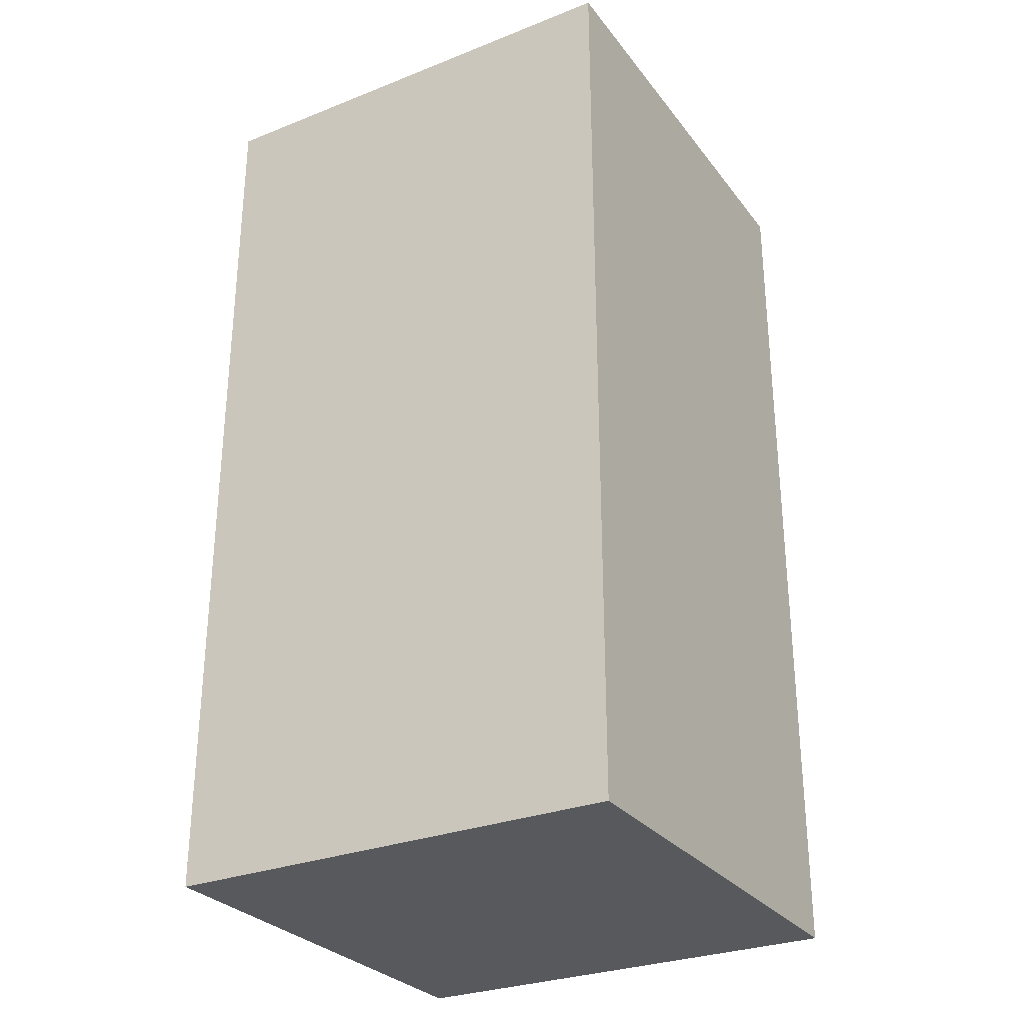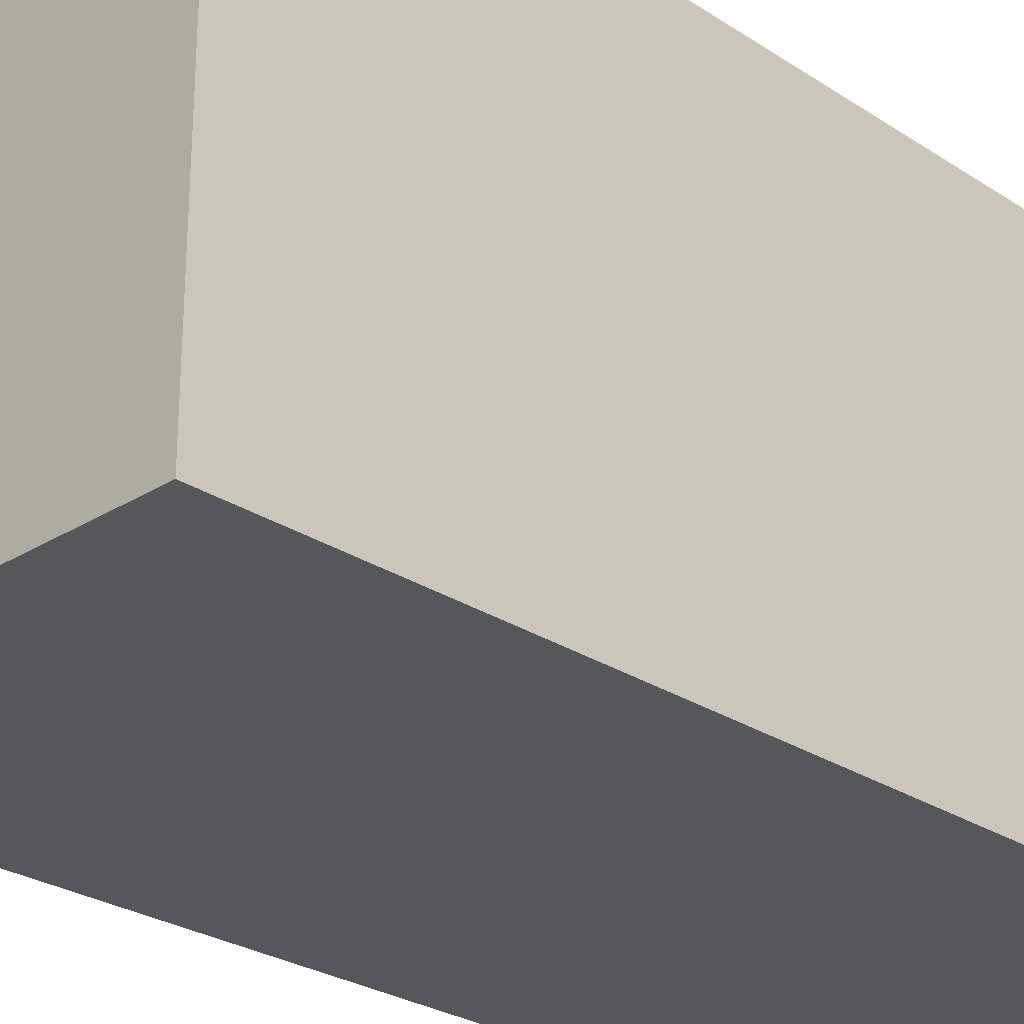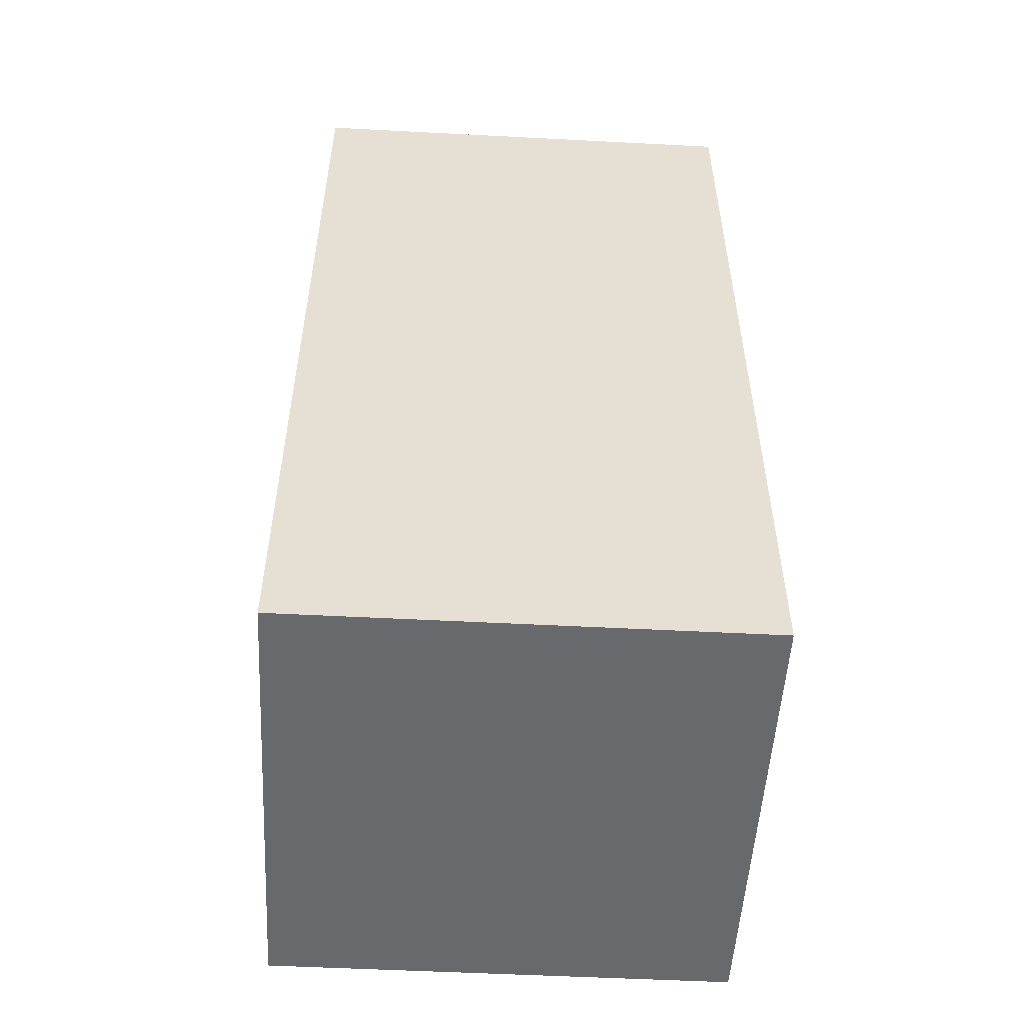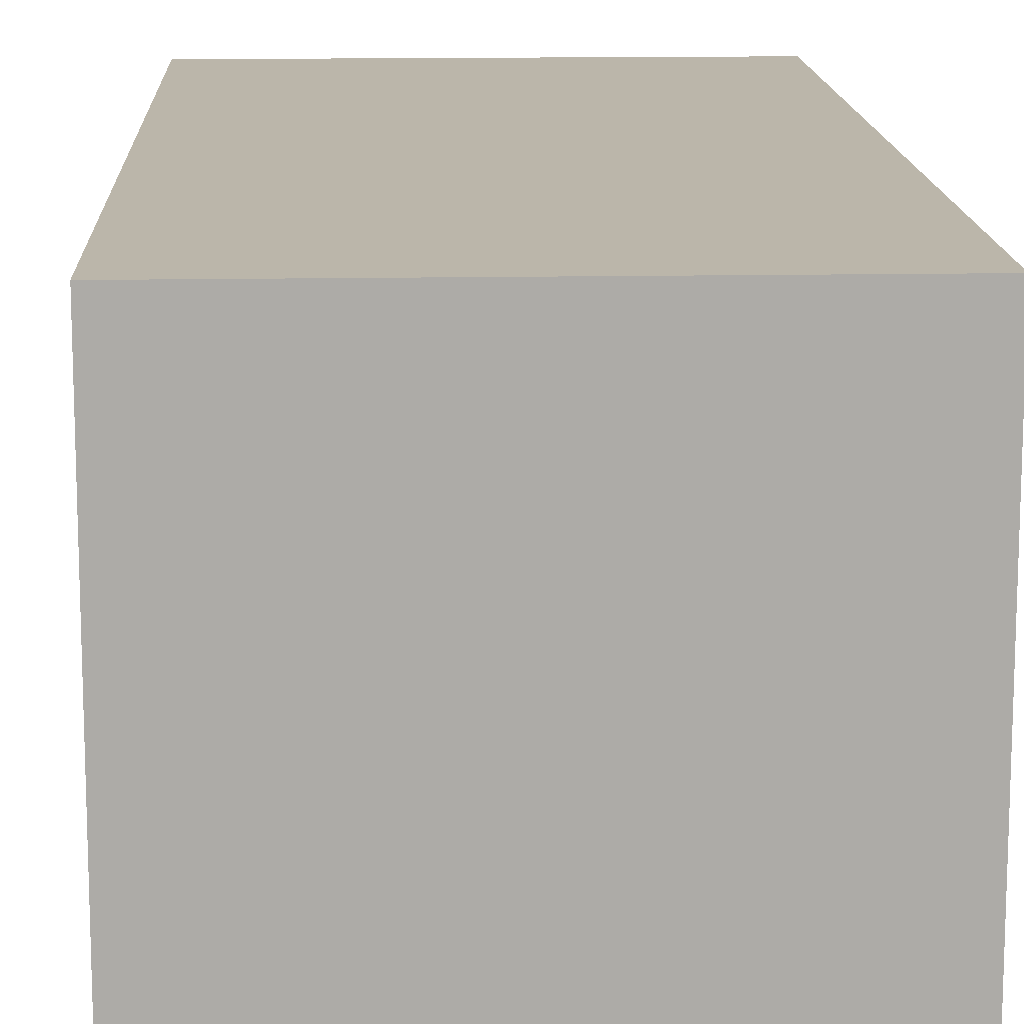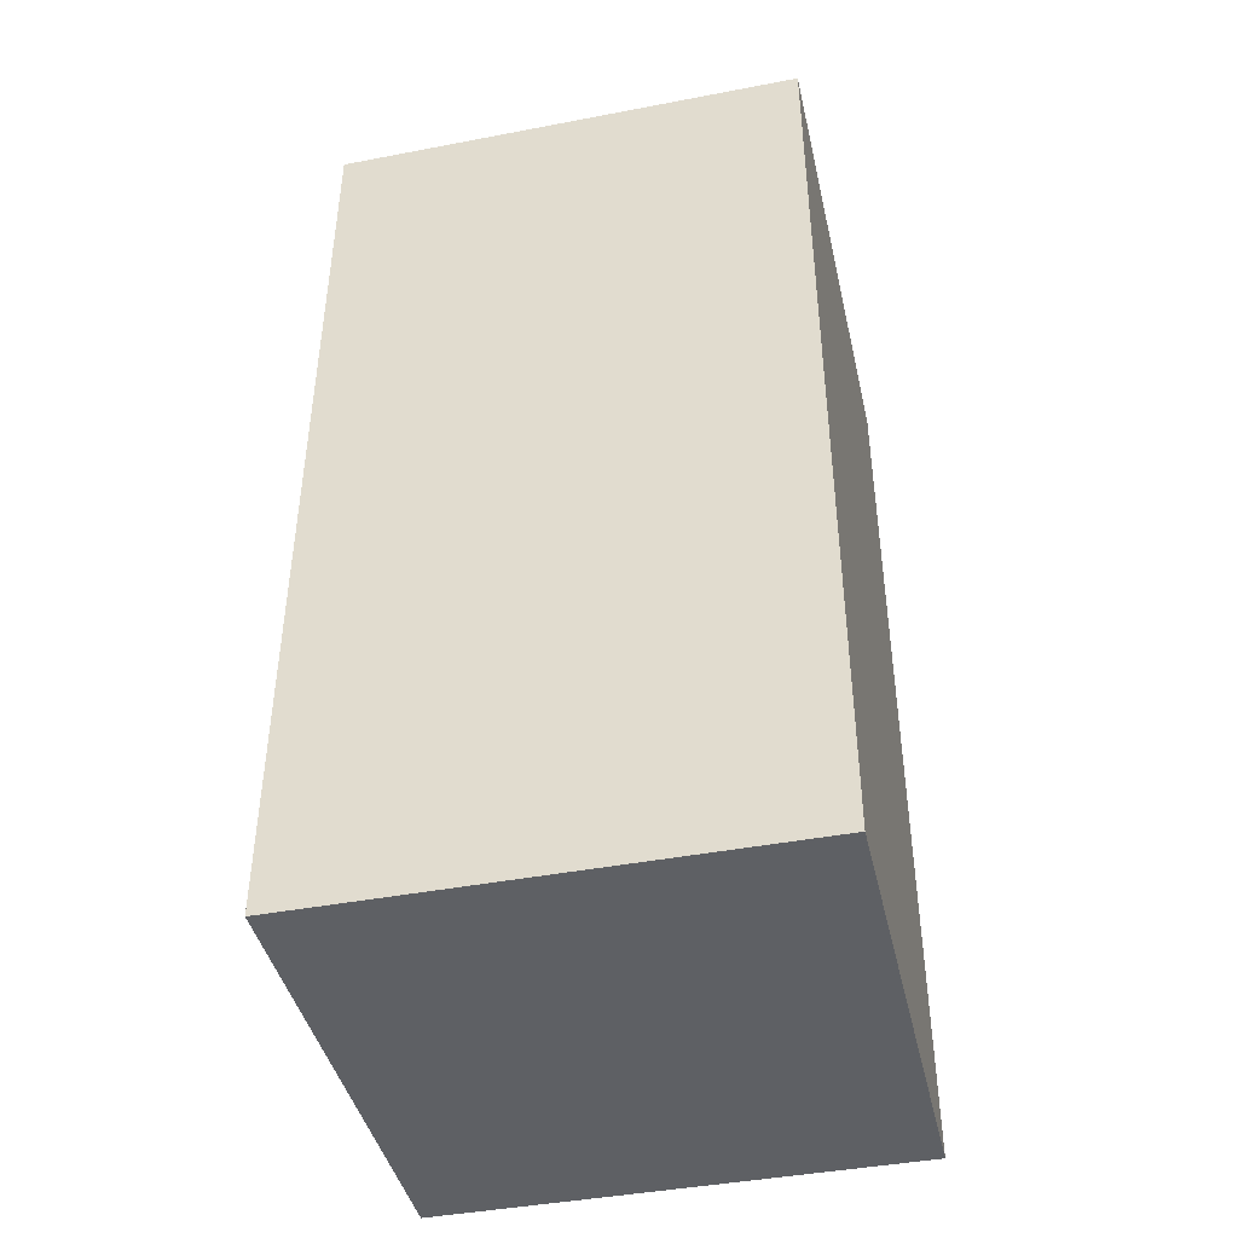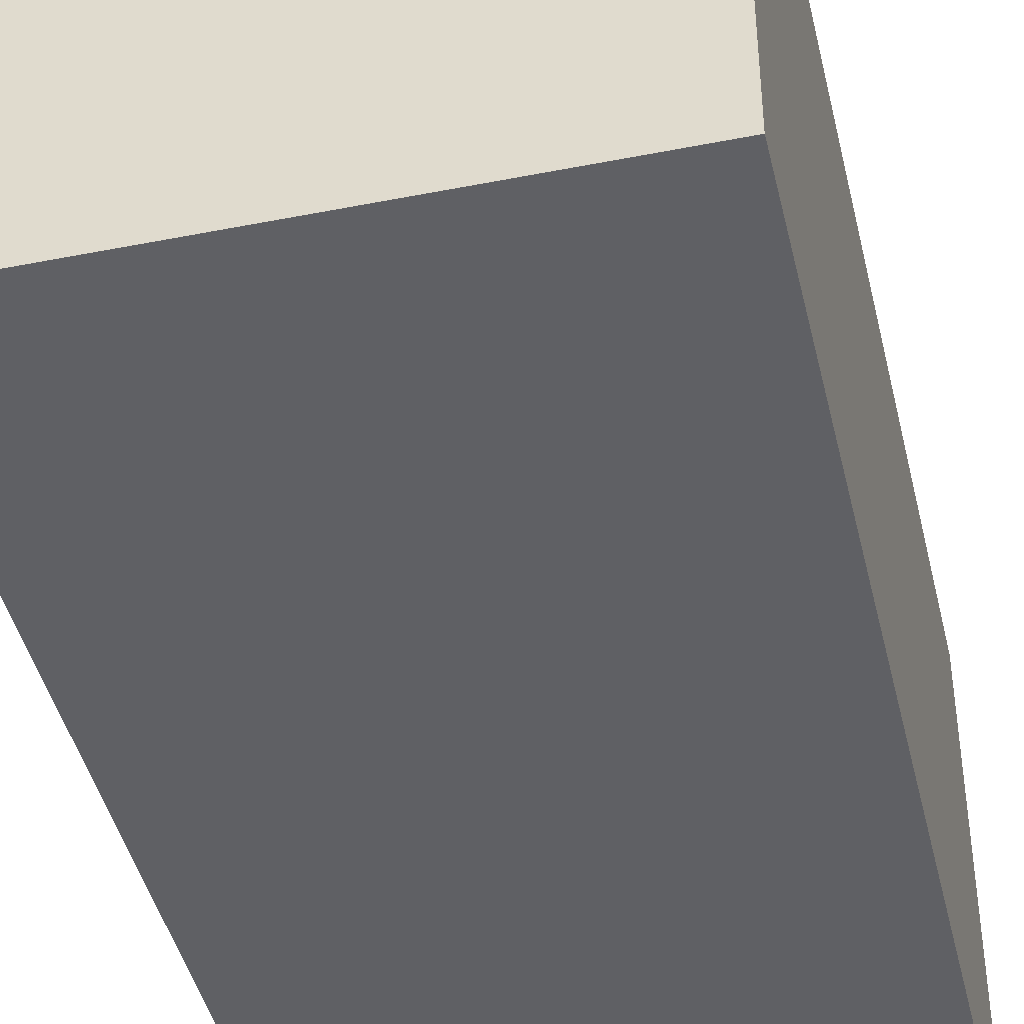
<metadata>
{"format":"obj","ext":"obj","renderer":"f3d","projection":"perspective","resolution":1024,"background":"white","views":[{"elev":-29.2,"azim":120.2,"up":"+Z"},{"elev":-26.8,"azim":-135.6,"up":"+Y"},{"elev":-52.7,"azim":-93.2,"up":"+Z"},{"elev":13.9,"azim":177.6,"up":"+Y"},{"elev":-42.9,"azim":102.8,"up":"+Z"},{"elev":-43.7,"azim":13.1,"up":"+Y"}]}
</metadata>
<code>
o
v -0.1 0 0.2
v -0.1 0 -0.1
v -0.1 0 -0.2
v -0.1 0.2 0.2
v -0.1 0.2 -0.1
v -0.1 0.2 -0.2
v 0.1 0 0.2
v 0.1 0 -0.1
v 0.1 0 -0.2
v 0.1 0.2 0.2
v 0.1 0.2 -0.1
v 0.1 0.2 -0.2
v -0.1 0 0.2
v -0.1 0.2 0.2
v 0.1 0 0.2
v 0.1 0.2 0.2
v -0.1 0 -0.2
v -0.1 0.2 -0.2
v 0.1 0 -0.2
v 0.1 0.2 -0.2
v -0.1 0 0.2
v 0.1 0 0.2
v -0.1 0 -0.1
v 0.1 0 -0.1
v -0.1 0 -0.2
v 0.1 0 -0.2
v -0.1 0.2 0.2
v 0.1 0.2 0.2
v -0.1 0.2 -0.1
v 0.1 0.2 -0.1
v -0.1 0.2 -0.2
v 0.1 0.2 -0.2
f 4 2 1
f 5 3 2
f 5 2 4
f 6 3 5
f 7 8 10
f 8 9 11
f 10 8 11
f 11 9 12
f 15 14 13
f 16 14 15
f 17 18 19
f 19 18 20
f 23 22 21
f 24 22 23
f 25 24 23
f 26 24 25
f 27 28 29
f 29 28 30
f 29 30 31
f 31 30 32

</code>
